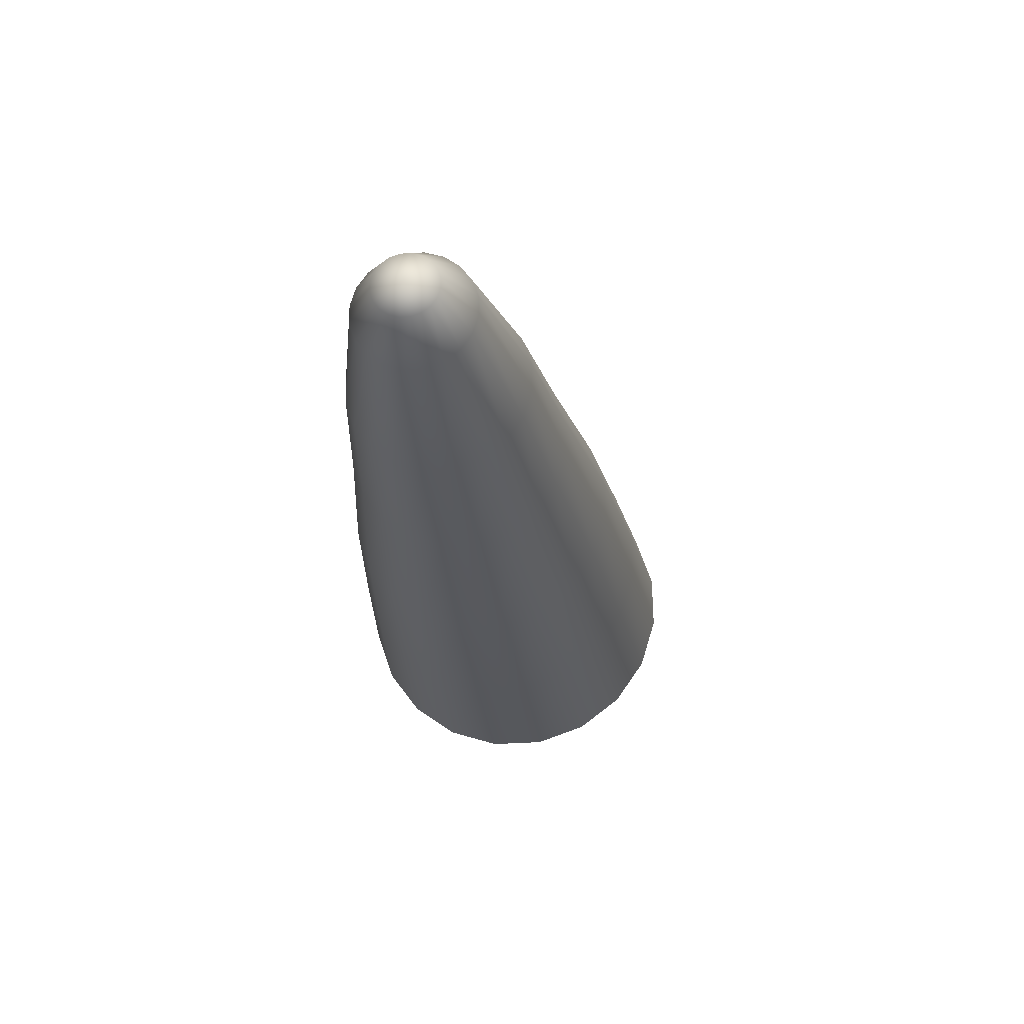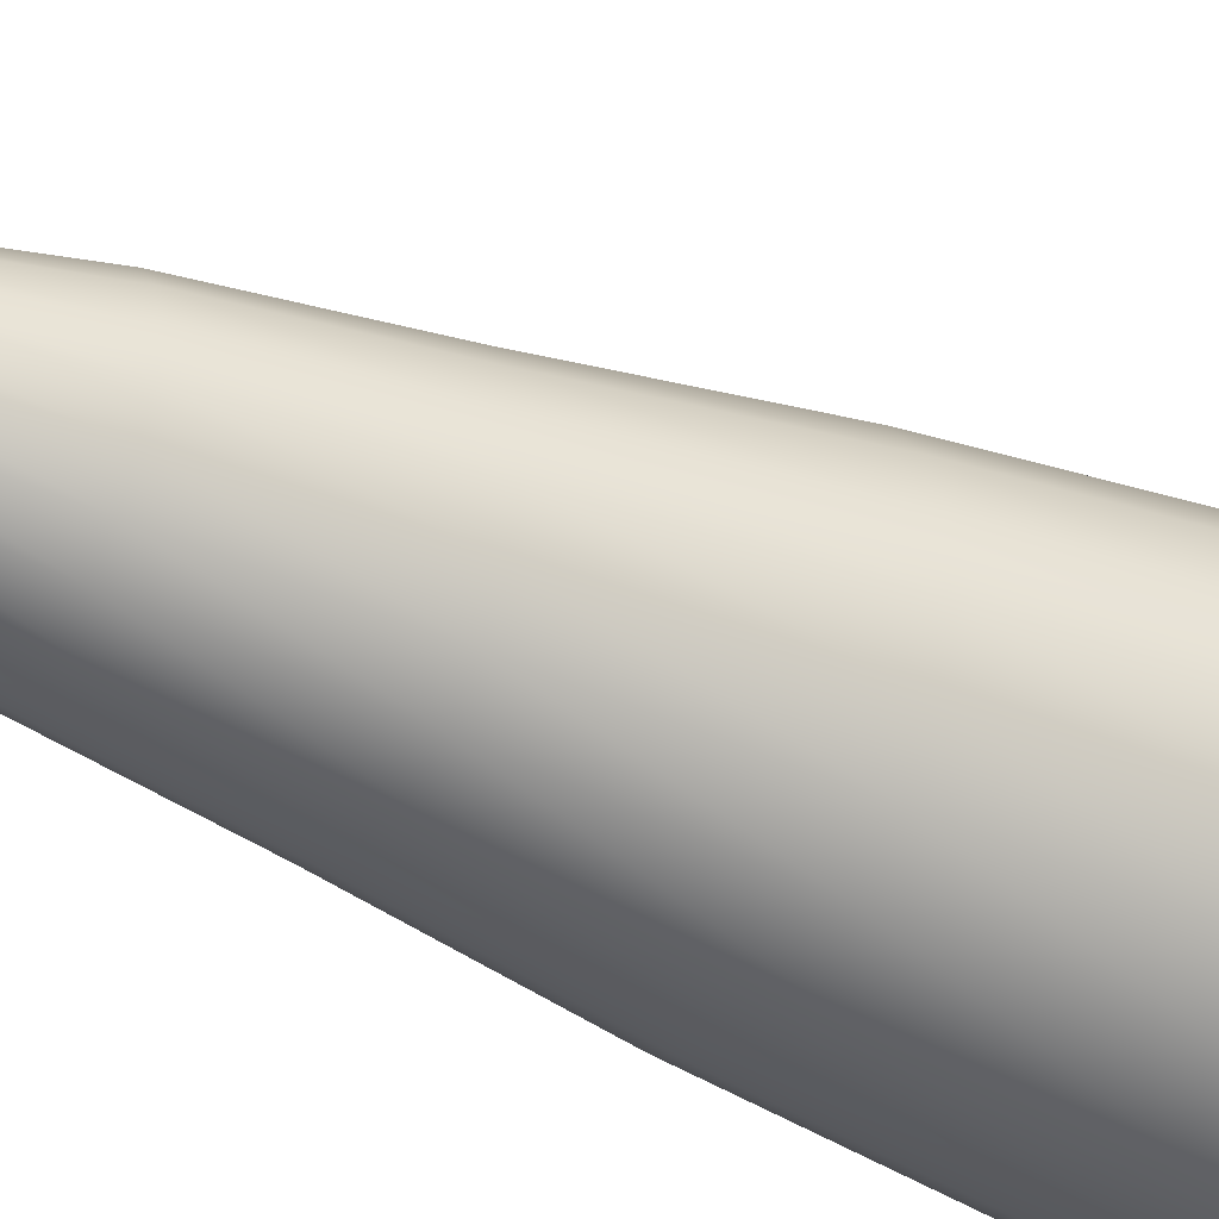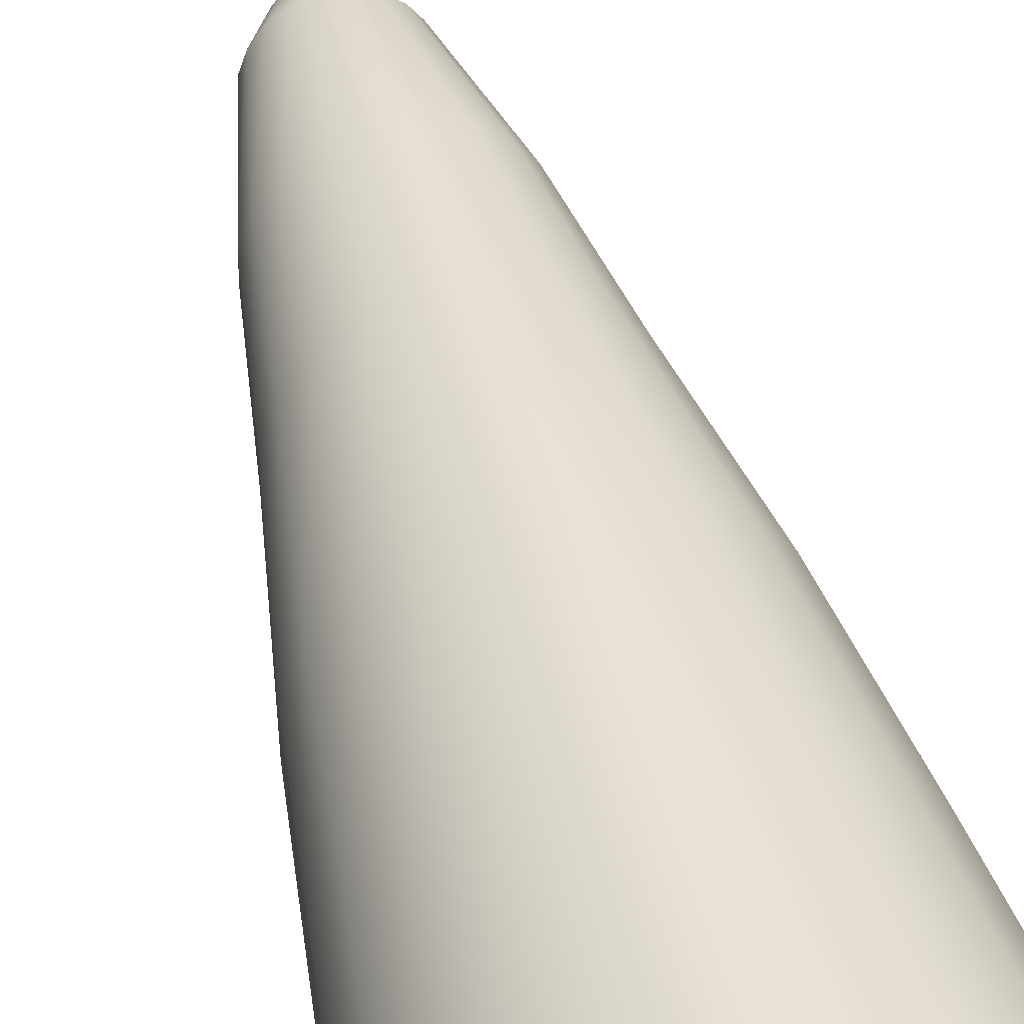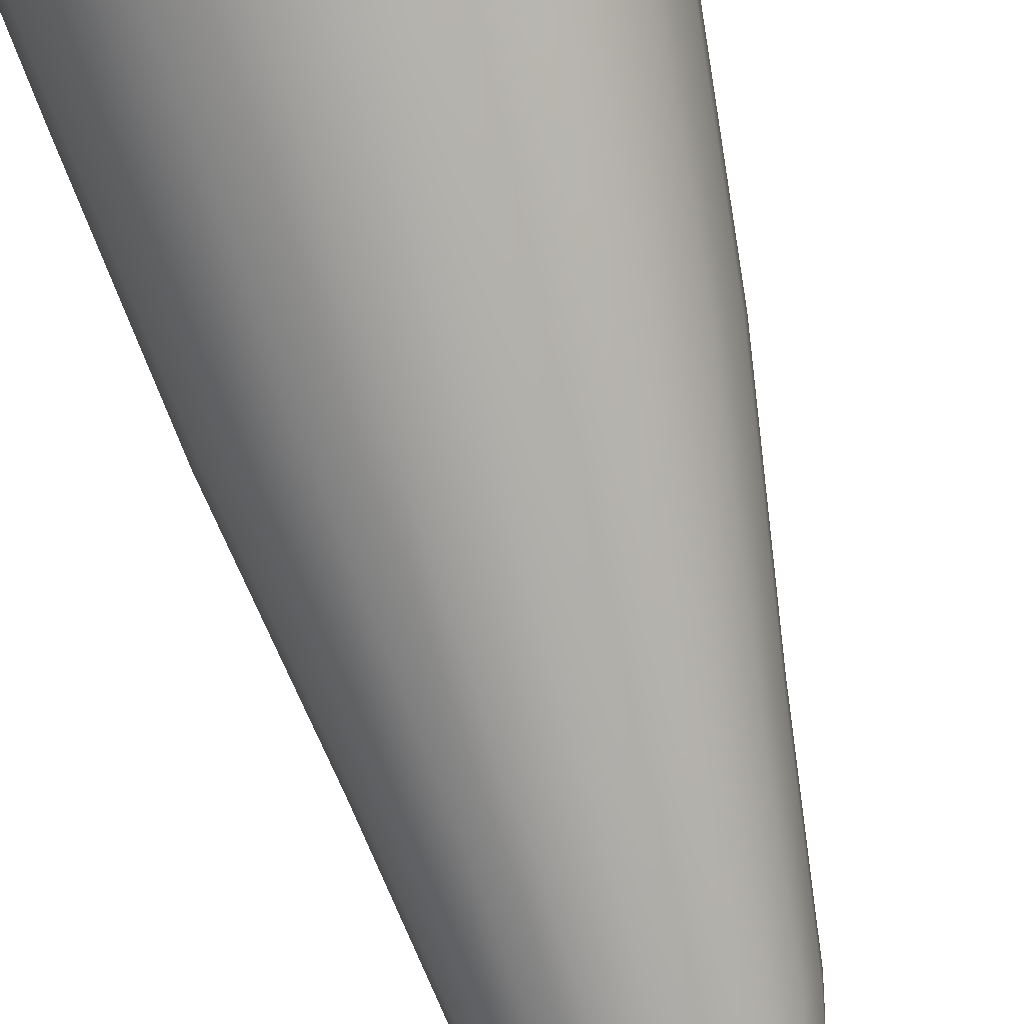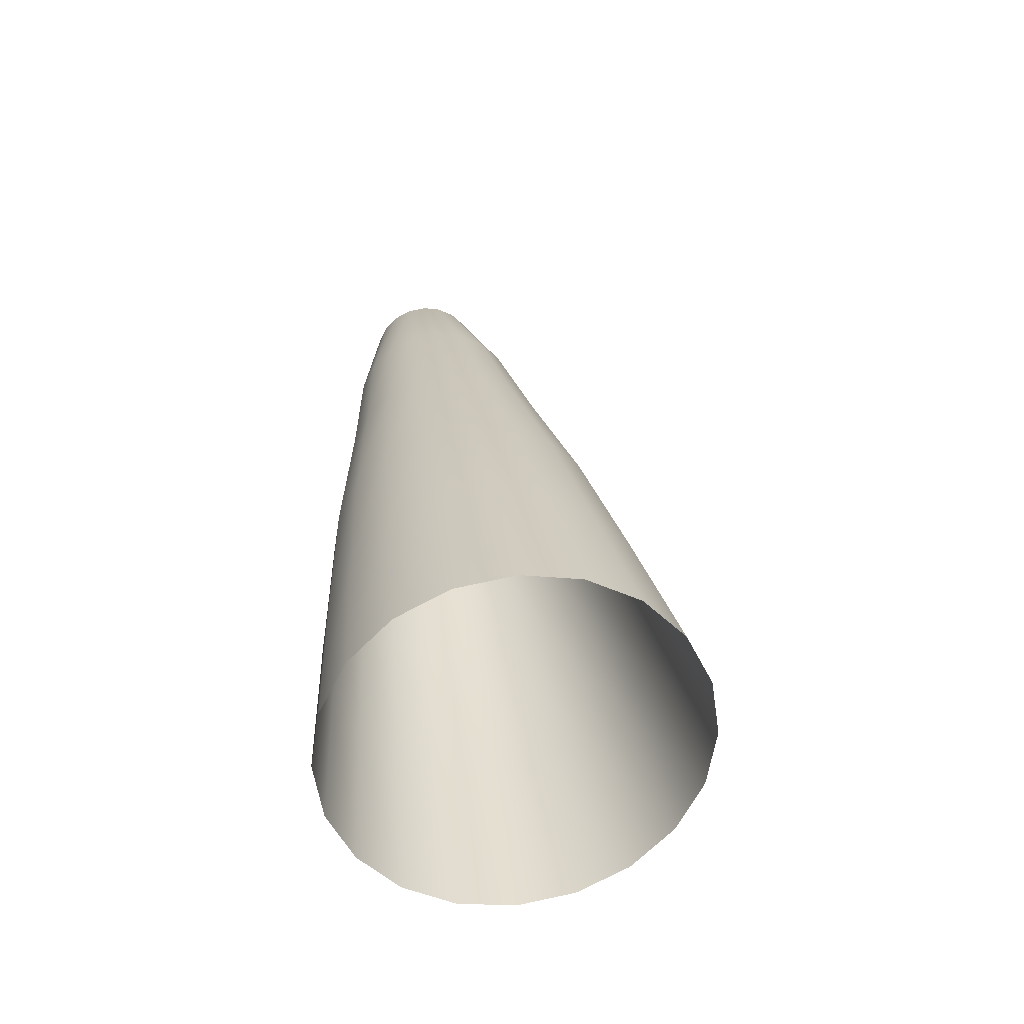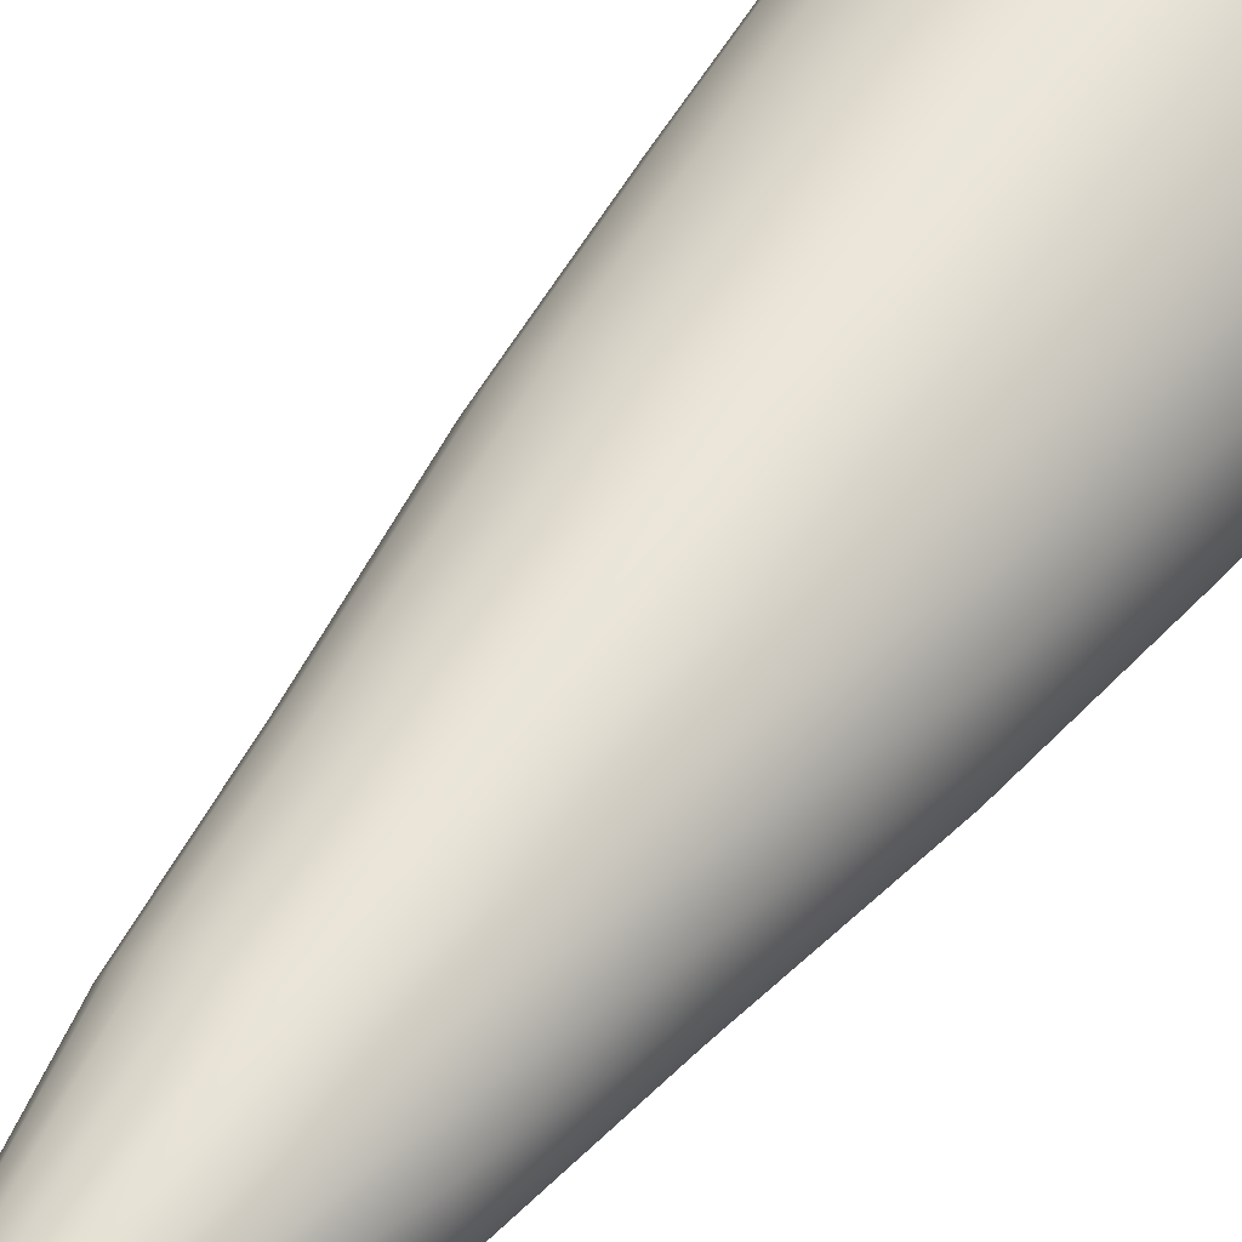
<metadata>
{"format":"obj","ext":"obj","renderer":"f3d","projection":"perspective","resolution":1024,"background":"white","views":[{"elev":73.2,"azim":-52.1,"up":"+Y"},{"elev":-56.3,"azim":-118.7,"up":"+Z"},{"elev":56.4,"azim":-14.9,"up":"+Z"},{"elev":-75.4,"azim":15.7,"up":"+Z"},{"elev":-60.7,"azim":-96.1,"up":"+Y"},{"elev":38.1,"azim":-146.6,"up":"+Z"}]}
</metadata>
<code>
g default
v -0.1338 1.923 -0.3966
v -0.1451 1.929 -0.3544
v -0.1427 1.935 -0.3108
v -0.1269 1.941 -0.2701
v -0.09909 1.946 -0.2362
v -0.06209 1.949 -0.2125
v -0.01949 1.951 -0.2013
v 0.02451 1.95 -0.2036
v 0.06563 1.948 -0.2194
v 0.09984 1.944 -0.2469
v 0.1238 1.939 -0.2835
v 0.1351 1.933 -0.3257
v 0.1327 1.927 -0.3693
v 0.1169 1.921 -0.41
v 0.08907 1.917 -0.4439
v 0.05207 1.913 -0.4676
v 0.009476 1.912 -0.4788
v -0.03453 1.912 -0.4764
v -0.07565 1.914 -0.4607
v -0.1099 1.918 -0.4332
v -0.07403 2.039 -0.3861
v -0.0801 2.042 -0.3635
v -0.07882 2.045 -0.3401
v -0.07032 2.048 -0.3183
v -0.05543 2.051 -0.3001
v -0.0356 2.053 -0.2874
v -0.01277 2.054 -0.2814
v 0.01081 2.053 -0.2827
v 0.03285 2.052 -0.2911
v 0.05118 2.05 -0.3058
v 0.06401 2.047 -0.3255
v 0.07008 2.044 -0.3481
v 0.06881 2.041 -0.3714
v 0.0603 2.038 -0.3933
v 0.04541 2.035 -0.4114
v 0.02558 2.033 -0.4241
v 0.002754 2.033 -0.4301
v -0.02083 2.033 -0.4289
v -0.04287 2.034 -0.4204
v -0.0612 2.036 -0.4057
v -0.005009 2.067 -0.3592
v -0.2382 1.244 -0.107
v -0.2686 1.234 -0.1849
v -0.2731 1.222 -0.2683
v -0.2515 1.21 -0.349
v -0.2056 1.201 -0.4192
v -0.1402 1.193 -0.4718
v -0.0615 1.189 -0.5019
v 0.02271 1.188 -0.5064
v 0.1042 1.191 -0.4849
v 0.175 1.198 -0.4396
v 0.2282 1.207 -0.3748
v 0.2586 1.218 -0.2968
v 0.2631 1.23 -0.2134
v 0.2414 1.241 -0.1327
v 0.1956 1.251 -0.06261
v 0.1302 1.258 -0.009939
v 0.05149 1.262 0.02013
v -0.03273 1.263 0.02464
v -0.1142 1.26 0.00316
v -0.185 1.254 -0.04221
v -0.3411 0.411 0.07031
v -0.3848 0.3953 -0.04197
v -0.3914 0.3784 -0.1621
v -0.3601 0.362 -0.2784
v -0.2941 0.3478 -0.3795
v -0.1998 0.3372 -0.4554
v -0.08642 0.3311 -0.4987
v 0.03493 0.3302 -0.5052
v 0.1524 0.3345 -0.4743
v 0.2544 0.3437 -0.4089
v 0.3311 0.3568 -0.3155
v 0.3748 0.3726 -0.2032
v 0.3814 0.3895 -0.08304
v 0.3501 0.4058 0.03326
v 0.2841 0.42 0.1343
v 0.1898 0.4307 0.2102
v 0.0764 0.4368 0.2535
v -0.04495 0.4377 0.26
v -0.1624 0.4334 0.2291
v -0.2644 0.4242 0.1637
v -0.2949 0.008032 0.2565
v -0.3806 -0.006638 0.1521
v -0.4295 -0.02427 0.02665
v -0.4368 -0.04315 -0.1076
v -0.4019 -0.06141 -0.2376
v -0.3281 -0.07729 -0.3505
v -0.2227 -0.08921 -0.4354
v -0.09599 -0.09601 -0.4838
v 0.03963 -0.09703 -0.491
v 0.1709 -0.09217 -0.4565
v 0.2849 -0.0819 -0.3834
v 0.3706 -0.06723 -0.279
v 0.4195 -0.0496 -0.1535
v 0.4268 -0.03072 -0.01924
v 0.3919 -0.01246 0.1107
v 0.3181 0.003414 0.2237
v 0.2127 0.01533 0.3085
v 0.08597 0.02214 0.3569
v -0.04965 0.02316 0.3642
v -0.1809 0.0183 0.3296
v -0.2309 0.8398 0.06756
v -0.2976 0.8284 -0.01377
v -0.3357 0.8147 -0.1115
v -0.3415 0.8 -0.2162
v -0.3142 0.7857 -0.3175
v -0.2568 0.7734 -0.4054
v -0.1746 0.7641 -0.4715
v -0.0759 0.7588 -0.5093
v 0.02977 0.758 -0.5149
v 0.132 0.7618 -0.488
v 0.2209 0.7698 -0.431
v 0.2876 0.7812 -0.3497
v 0.3257 0.7949 -0.2519
v 0.3314 0.8096 -0.1473
v 0.3042 0.8239 -0.04603
v 0.2467 0.8362 0.04196
v 0.1646 0.8455 0.1081
v 0.06588 0.8508 0.1458
v -0.03979 0.8516 0.1514
v -0.1421 0.8478 0.1245
v -0.1513 1.601 -0.1291
v -0.1945 1.594 -0.1817
v -0.2191 1.585 -0.245
v -0.2228 1.575 -0.3128
v -0.2052 1.566 -0.3783
v -0.168 1.558 -0.4353
v -0.1148 1.552 -0.4781
v -0.0509 1.549 -0.5025
v 0.01751 1.548 -0.5062
v 0.08372 1.551 -0.4887
v 0.1412 1.556 -0.4519
v 0.1845 1.563 -0.3992
v 0.2091 1.572 -0.3359
v 0.2128 1.582 -0.2682
v 0.1952 1.591 -0.2026
v 0.158 1.599 -0.1456
v 0.1048 1.605 -0.1028
v 0.04089 1.608 -0.07843
v -0.02753 1.609 -0.07476
v -0.09374 1.606 -0.09221
g FoodRUpperCaninesOverbite
f 1 2 22 21
f 2 3 23 22
f 3 4 24 23
f 4 5 25 24
f 5 6 26 25
f 6 7 27 26
f 7 8 28 27
f 8 9 29 28
f 9 10 30 29
f 10 11 31 30
f 11 12 32 31
f 12 13 33 32
f 13 14 34 33
f 14 15 35 34
f 15 16 36 35
f 16 17 37 36
f 17 18 38 37
f 18 19 39 38
f 19 20 40 39
f 20 1 21 40
f 21 22 41
f 22 23 41
f 23 24 41
f 24 25 41
f 25 26 41
f 26 27 41
f 27 28 41
f 28 29 41
f 29 30 41
f 30 31 41
f 31 32 41
f 32 33 41
f 33 34 41
f 34 35 41
f 35 36 41
f 36 37 41
f 37 38 41
f 38 39 41
f 39 40 41
f 40 21 41
f 43 42 123 124
f 44 43 124 125
f 45 44 125 126
f 46 45 126 127
f 47 46 127 128
f 48 47 128 129
f 49 48 129 130
f 50 49 130 131
f 51 50 131 132
f 52 51 132 133
f 53 52 133 134
f 54 53 134 135
f 55 54 135 136
f 56 55 136 137
f 57 56 137 138
f 58 57 138 139
f 59 58 139 140
f 60 59 140 141
f 61 60 141 122
f 42 61 122 123
f 63 62 103 104
f 64 63 104 105
f 65 64 105 106
f 66 65 106 107
f 67 66 107 108
f 68 67 108 109
f 69 68 109 110
f 70 69 110 111
f 71 70 111 112
f 72 71 112 113
f 73 72 113 114
f 74 73 114 115
f 75 74 115 116
f 76 75 116 117
f 77 76 117 118
f 78 77 118 119
f 79 78 119 120
f 80 79 120 121
f 81 80 121 102
f 62 81 102 103
f 83 82 81 62
f 84 83 62 63
f 85 84 63 64
f 86 85 64 65
f 87 86 65 66
f 88 87 66 67
f 89 88 67 68
f 90 89 68 69
f 91 90 69 70
f 92 91 70 71
f 93 92 71 72
f 94 93 72 73
f 95 94 73 74
f 96 95 74 75
f 97 96 75 76
f 98 97 76 77
f 99 98 77 78
f 100 99 78 79
f 101 100 79 80
f 82 101 80 81
f 103 102 61 42
f 104 103 42 43
f 105 104 43 44
f 106 105 44 45
f 107 106 45 46
f 108 107 46 47
f 109 108 47 48
f 110 109 48 49
f 111 110 49 50
f 112 111 50 51
f 113 112 51 52
f 114 113 52 53
f 115 114 53 54
f 116 115 54 55
f 117 116 55 56
f 118 117 56 57
f 119 118 57 58
f 120 119 58 59
f 121 120 59 60
f 102 121 60 61
f 123 122 5 4
f 124 123 4 3
f 125 124 3 2
f 126 125 2 1
f 127 126 1 20
f 128 127 20 19
f 129 128 19 18
f 130 129 18 17
f 131 130 17 16
f 132 131 16 15
f 133 132 15 14
f 134 133 14 13
f 135 134 13 12
f 136 135 12 11
f 137 136 11 10
f 138 137 10 9
f 139 138 9 8
f 140 139 8 7
f 141 140 7 6
f 122 141 6 5

</code>
